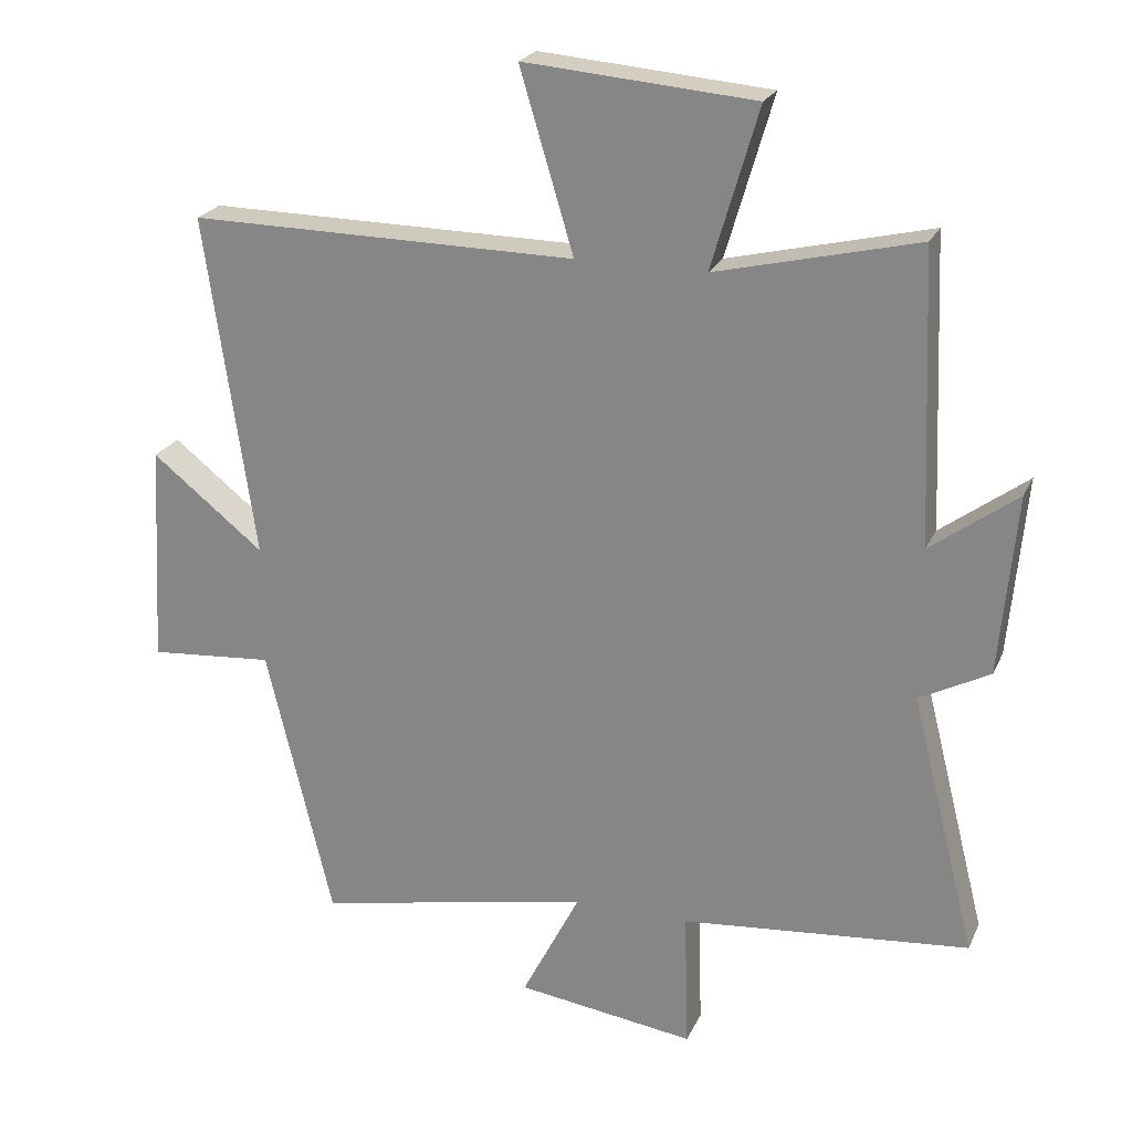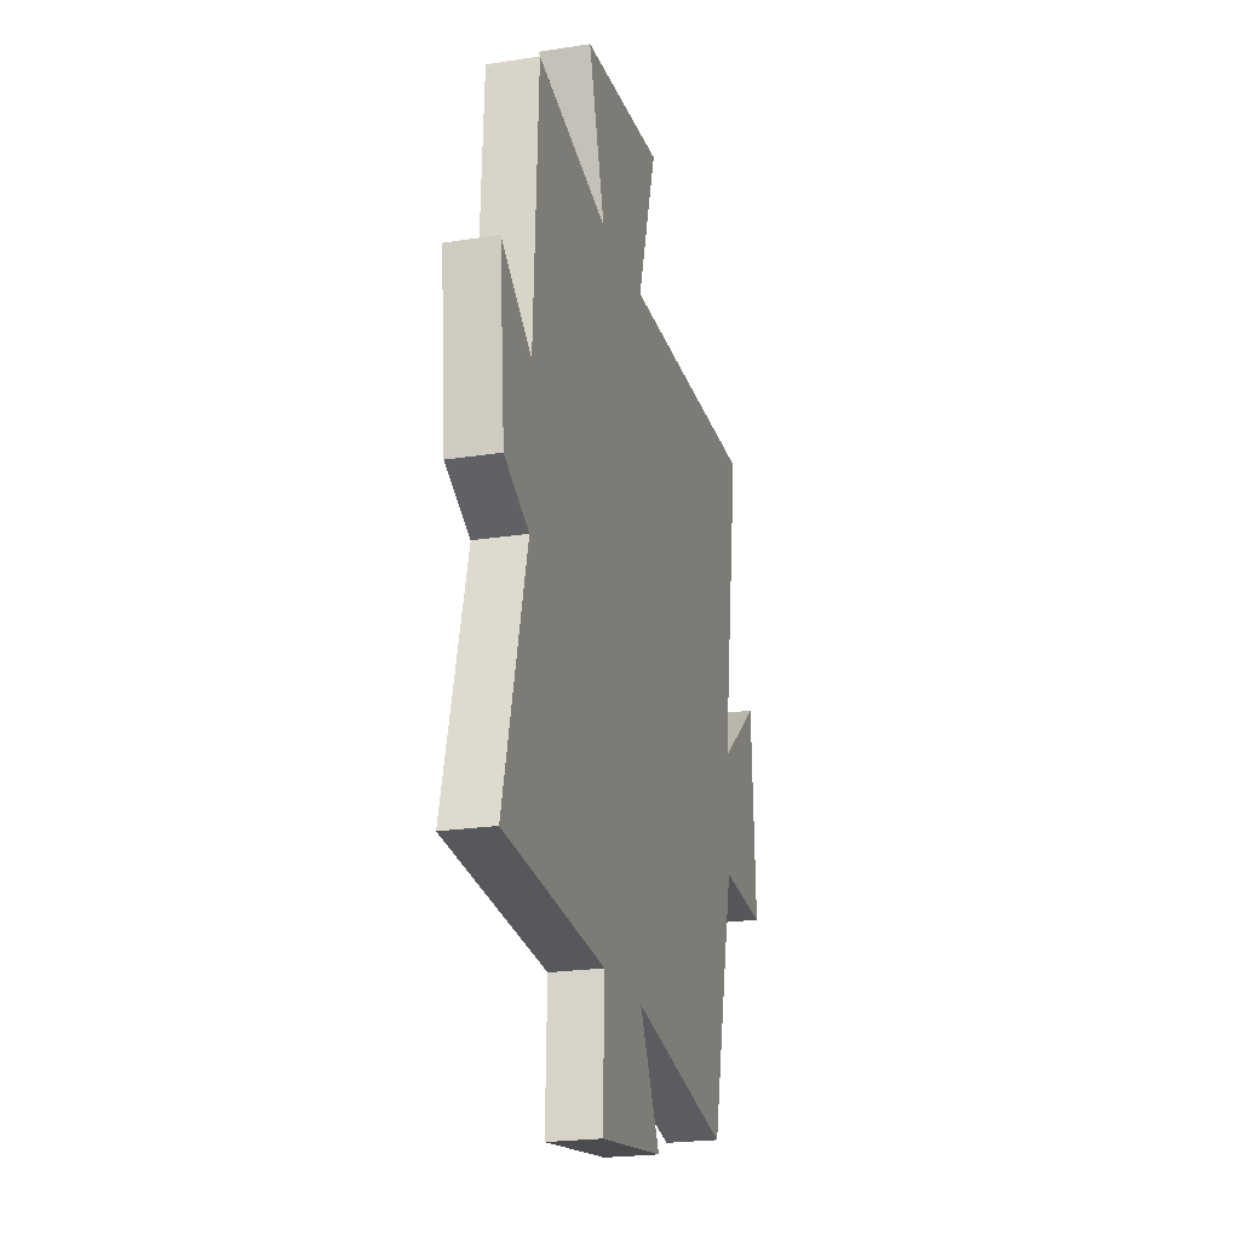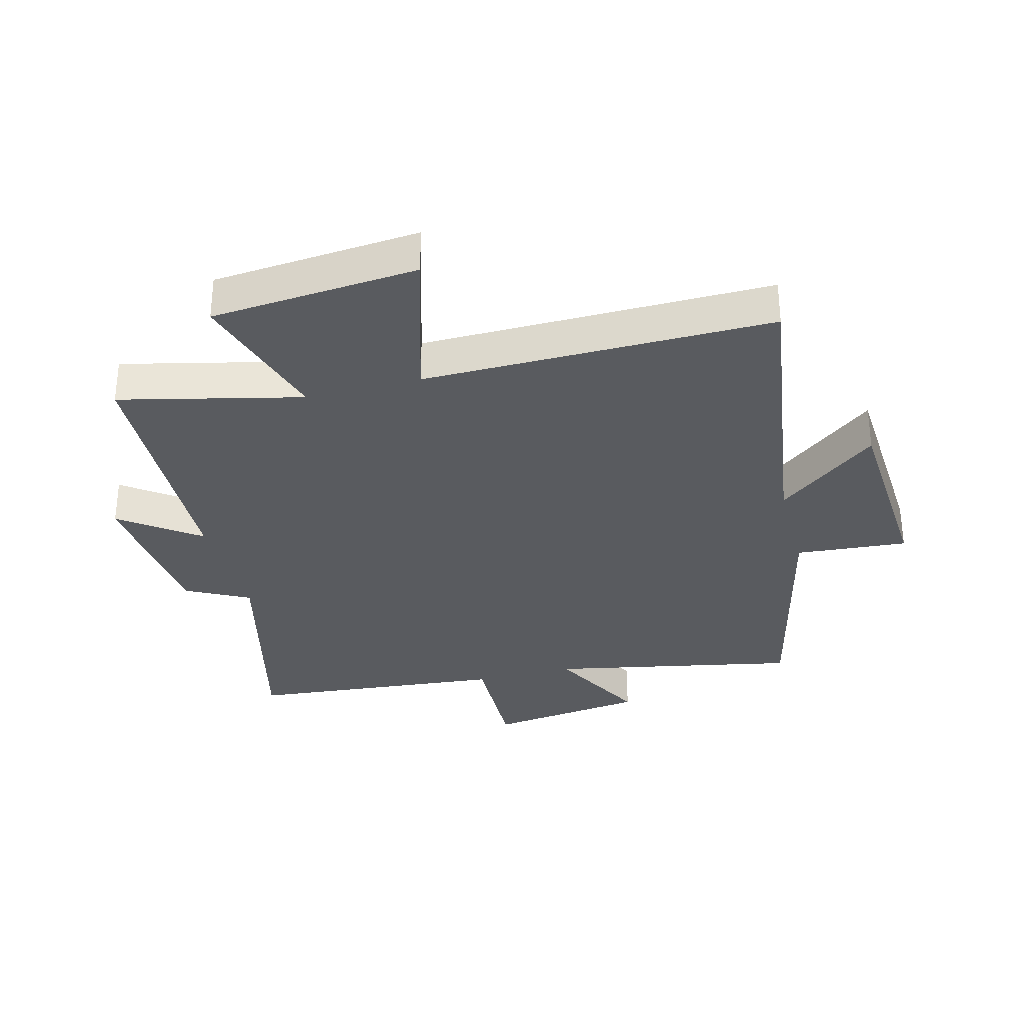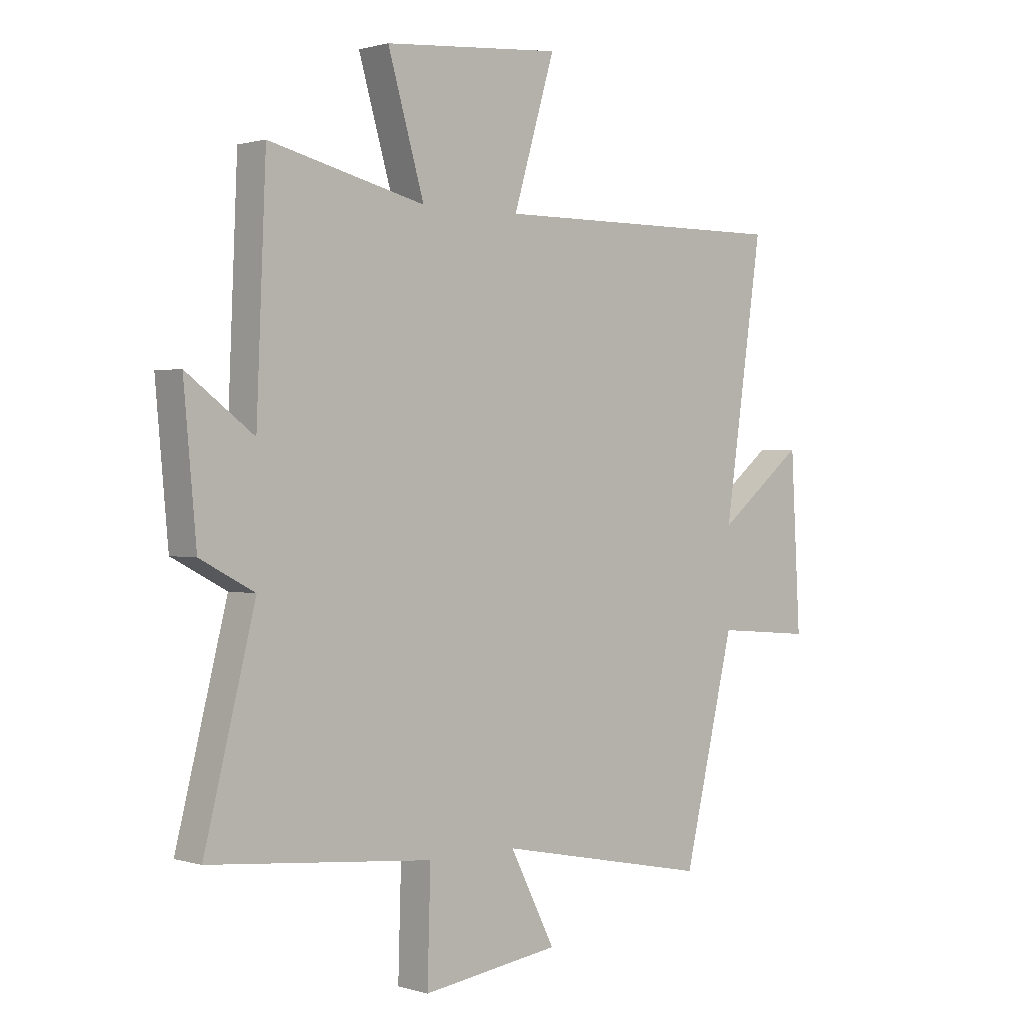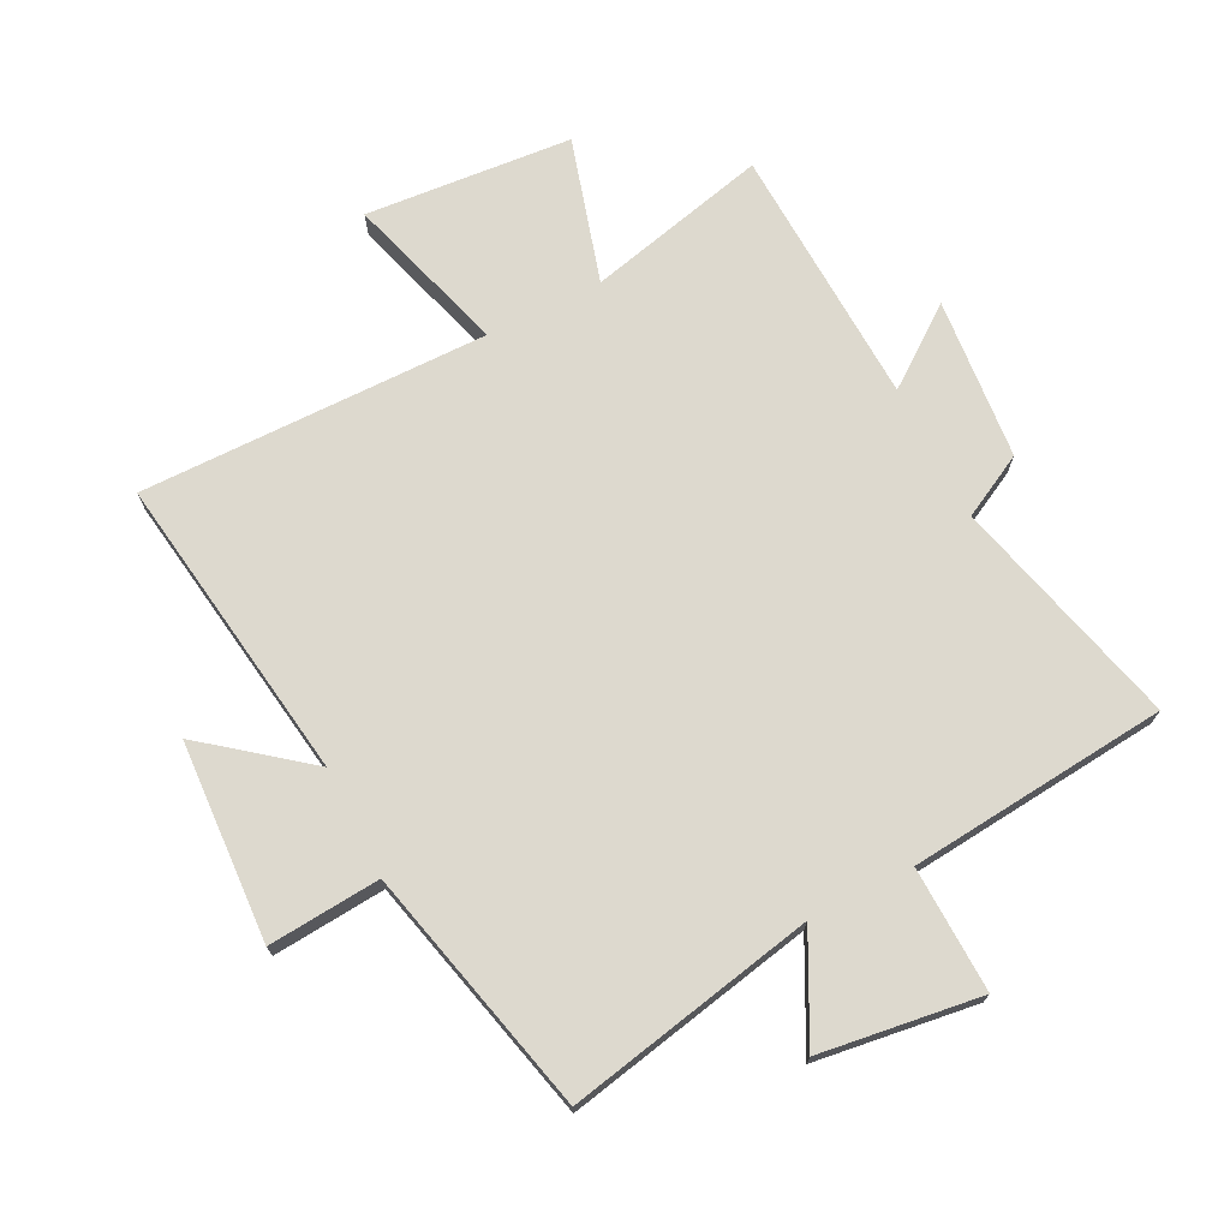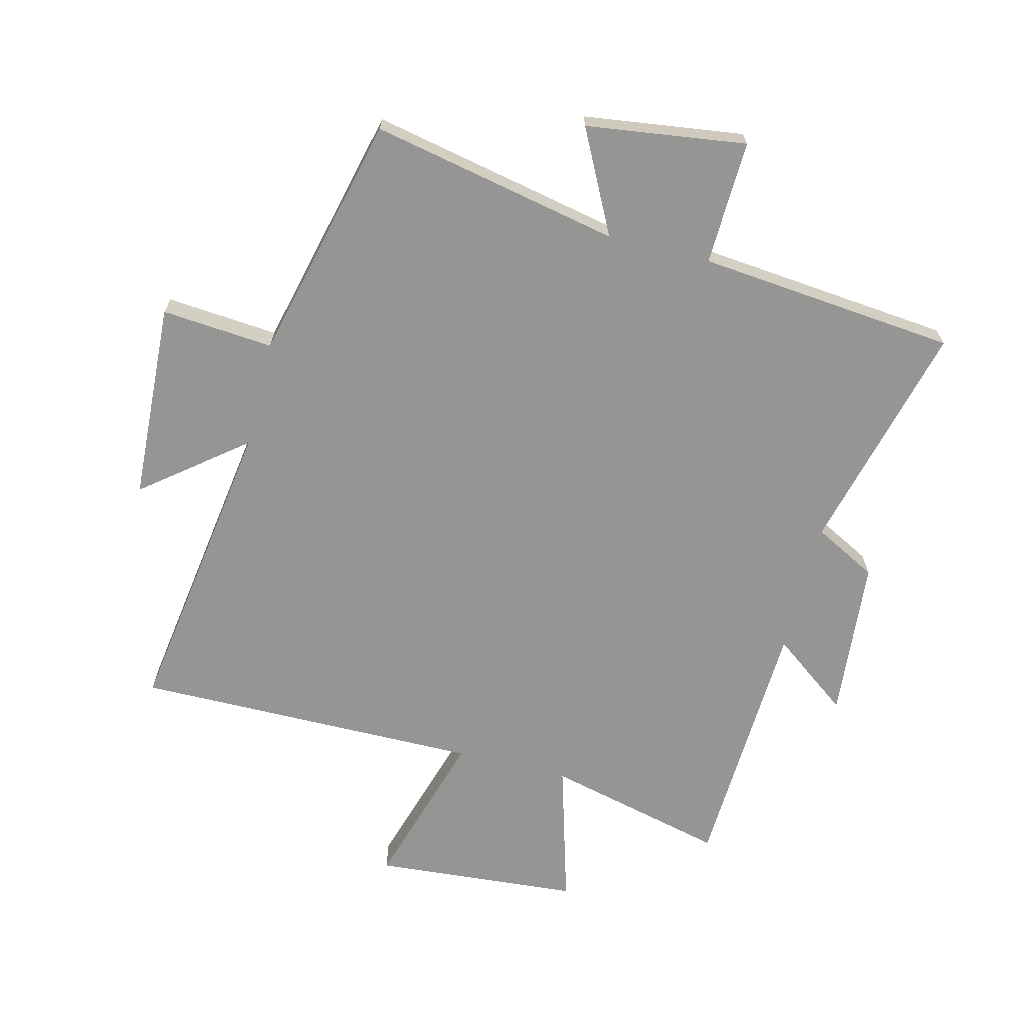
<metadata>
{"format":"obj","ext":"obj","renderer":"f3d","projection":"perspective","resolution":1024,"background":"white","views":[{"elev":22.9,"azim":-160.3,"up":"+Z"},{"elev":-22.6,"azim":-75.0,"up":"+Z"},{"elev":-32.0,"azim":14.8,"up":"+Y"},{"elev":1.0,"azim":-42.4,"up":"+Z"},{"elev":71.8,"azim":153.1,"up":"+Y"},{"elev":-67.3,"azim":165.8,"up":"+Y"}]}
</metadata>
<code>
v -0.482 0.07 0.571
v -0.186 0.07 0.5
v -0.255 0.07 0.736
v 0.083 0.07 0.764
v 0.004 0.07 0.5
v 0.573 0.07 0.505
v 0.5 0.07 0.002
v 0.665 0.07 0.133
v 0.683 0.07 -0.193
v 0.5 0.07 -0.178
v 0.403 0.07 -0.582
v -0.003 0.07 -0.5
v 0.083 0.07 -0.668
v -0.179 0.07 -0.704
v -0.173 0.07 -0.5
v -0.596 0.07 -0.46
v -0.5 0.07 -0.08
v -0.603 0.07 -0.026
v -0.627 0.07 0.238
v -0.5 0.07 0.144
v -0.482 0 0.571
v -0.186 0 0.5
v -0.255 0 0.736
v 0.083 0 0.764
v 0.004 0 0.5
v 0.573 0 0.505
v 0.5 0 0.002
v 0.665 0 0.133
v 0.683 0 -0.193
v 0.5 0 -0.178
v 0.403 0 -0.582
v -0.003 0 -0.5
v 0.083 0 -0.668
v -0.179 0 -0.704
v -0.173 0 -0.5
v -0.596 0 -0.46
v -0.5 0 -0.08
v -0.603 0 -0.026
v -0.627 0 0.238
v -0.5 0 0.144
f 17 18 19 20
f 17 20 1 2
f 15 16 17 2
f 12 13 14 15
f 12 15 2
f 10 11 12 2
f 7 8 9 10
f 7 10 2 3
f 5 6 7
f 5 7 3
f 3 4 5
f 40 39 38 37
f 22 21 40 37
f 22 37 36 35
f 35 34 33 32
f 22 35 32
f 22 32 31 30
f 30 29 28 27
f 23 22 30 27
f 27 26 25
f 23 27 25
f 25 24 23
f 1 21 22 2
f 2 22 23 3
f 3 23 24 4
f 4 24 25 5
f 5 25 26 6
f 6 26 27 7
f 7 27 28 8
f 8 28 29 9
f 9 29 30 10
f 10 30 31 11
f 11 31 32 12
f 12 32 33 13
f 13 33 34 14
f 14 34 35 15
f 15 35 36 16
f 16 36 37 17
f 17 37 38 18
f 18 38 39 19
f 19 39 40 20
f 20 40 21 1

</code>
